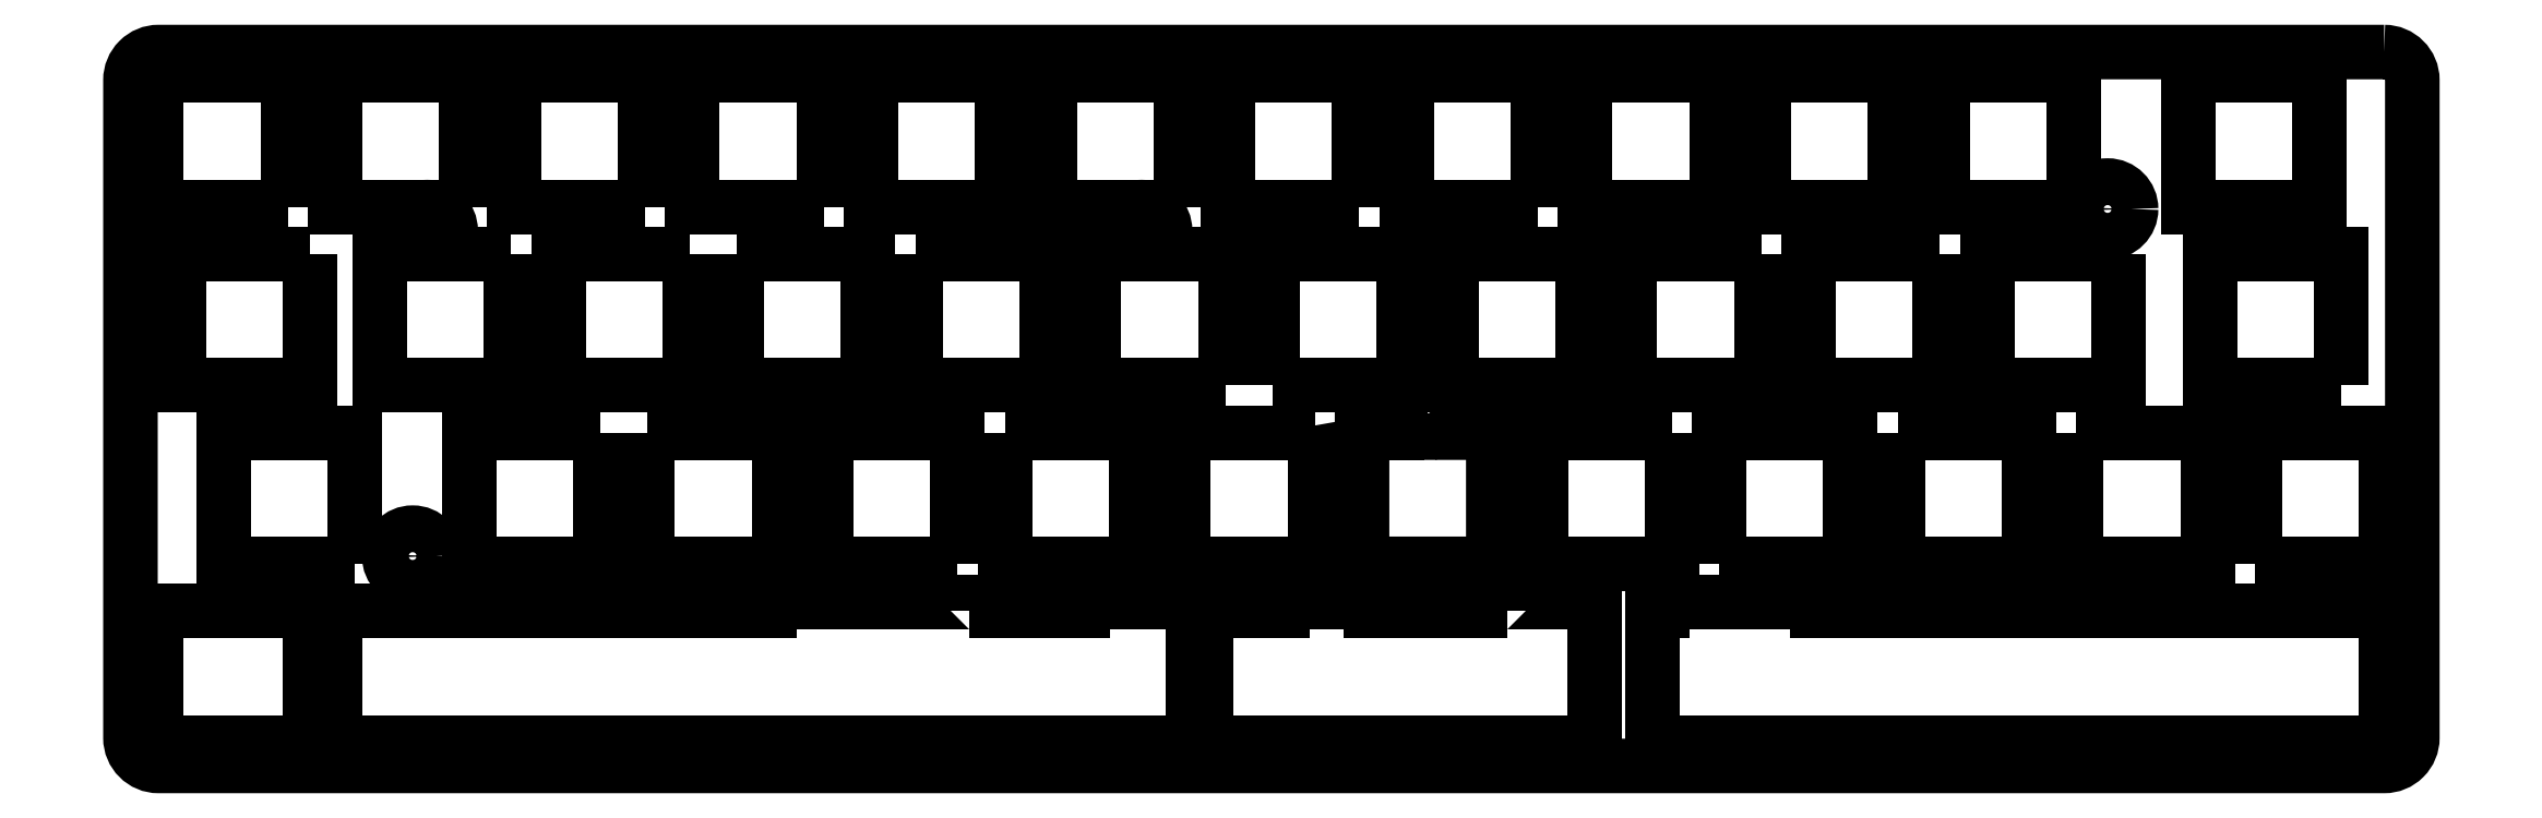
<metadata>
{"format":"dxf","ext":"dxf","renderer":"ezdxf+matplotlib","layout":"modelspace","background":"white","min_lineweight":24,"dpi":150}
</metadata>
<code>
0
SECTION
2
ENTITIES
0
LWPOLYLINE
8
0
90
6
70
1
43
0
10
128.2
20
-31.1
10
121.6
20
-31.1
10
121.6
20
-45.1
10
135.6
20
-45.1
10
135.6
20
-31.1
10
128.9
20
-31.1
42
13.97
0
LWPOLYLINE
8
0
90
4
70
1
43
0
10
-7
20
-50.15
10
-7
20
-64.15
10
9.381
20
-64.15
10
9.381
20
-50.15
0
LWPOLYLINE
8
0
90
4
70
1
43
0
10
226.1
20
-26.05
10
226.1
20
-12.05
10
212.1
20
-12.05
10
212.1
20
-26.05
0
LWPOLYLINE
8
0
90
10
70
1
43
0
10
79.67
20
-50.15
10
79.67
20
-49.15
10
58.41
20
-49.15
10
58.41
20
-50.15
10
12.05
20
-50.15
10
12.05
20
-64.15
10
103.5
20
-64.15
10
103.5
20
-49.15
10
91.78
20
-49.15
10
91.78
20
-50.15
0
LWPOLYLINE
8
0
90
4
70
1
43
0
10
159.4
20
7
10
145.4
20
7
10
145.4
20
-7
10
159.4
20
-7
0
LWPOLYLINE
8
0
90
4
70
1
43
0
10
102.3
20
-7
10
102.3
20
7
10
88.25
20
7
10
88.25
20
-7
0
LWPOLYLINE
8
0
90
4
70
1
43
0
10
69.2
20
7
10
69.2
20
-7
10
83.2
20
-7
10
83.2
20
7
0
LWPOLYLINE
8
0
90
4
70
1
43
0
10
154.6
20
-31.1
10
140.6
20
-31.1
10
140.6
20
-45.1
10
154.6
20
-45.1
0
LWPOLYLINE
8
0
90
4
70
1
43
0
10
178.7
20
-31.1
10
178.7
20
-45.1
10
192.7
20
-45.1
10
192.7
20
-31.1
0
LWPOLYLINE
8
0
90
4
70
1
43
0
10
45.39
20
-31.1
10
45.39
20
-45.1
10
59.39
20
-45.1
10
59.39
20
-31.1
0
LWPOLYLINE
8
0
90
4
70
1
43
0
10
178.4
20
7
10
164.4
20
7
10
164.4
20
-7
10
178.4
20
-7
0
LWPOLYLINE
8
0
90
4
70
1
43
0
10
49.86
20
-12.05
10
35.86
20
-12.05
10
35.86
20
-26.05
10
49.86
20
-26.05
0
LWPOLYLINE
8
0
90
4
70
1
43
0
10
14.14
20
-45.1
10
14.14
20
-31.1
10
0.1438
20
-31.1
10
0.1438
20
-45.1
0
LWPOLYLINE
8
0
90
4
70
1
43
0
10
197.8
20
-31.1
10
197.8
20
-45.1
10
211.8
20
-45.1
10
211.8
20
-31.1
0
LWPOLYLINE
8
0
90
4
70
1
43
0
10
223.7
20
7
10
209.7
20
7
10
209.7
20
-7
10
223.7
20
-7
0
LWPOLYLINE
8
0
90
4
70
1
43
0
10
73.96
20
-12.05
10
73.96
20
-26.05
10
87.96
20
-26.05
10
87.96
20
-12.05
0
LWPOLYLINE
8
0
90
4
70
1
43
0
10
202.3
20
-12.05
10
188.3
20
-12.05
10
188.3
20
-26.05
10
202.3
20
-26.05
0
LWPOLYLINE
8
0
90
4
70
1
43
0
10
183.2
20
-12.05
10
169.2
20
-12.05
10
169.2
20
-26.05
10
183.2
20
-26.05
0
LWPOLYLINE
8
0
90
10
70
1
43
0
10
137
20
-50.15
10
122.6
20
-50.15
10
122.6
20
-49.15
10
113.1
20
-49.15
10
113.1
20
-50.15
10
104.9
20
-50.15
10
104.9
20
-64.15
10
146.4
20
-64.15
10
146.4
20
-49.15
10
137
20
-49.15
0
LWPOLYLINE
8
0
90
8
70
1
43
0
10
230.8
20
-64.15
10
230.8
20
-50.15
10
170.2
20
-50.15
10
170.2
20
-49.15
10
153.7
20
-49.15
10
153.7
20
-50.15
10
152.5
20
-50.15
10
152.5
20
-64.15
0
LWPOLYLINE
8
0
90
4
70
1
43
0
10
54.91
20
-12.05
10
54.91
20
-26.05
10
68.91
20
-26.05
10
68.91
20
-12.05
0
LWPOLYLINE
8
0
90
4
70
1
43
0
10
140.4
20
-7
10
140.4
20
7
10
126.4
20
7
10
126.4
20
-7
0
LWPOLYLINE
8
0
90
4
70
1
43
0
10
131.1
20
-26.05
10
145.1
20
-26.05
10
145.1
20
-12.05
10
131.1
20
-12.05
0
LWPOLYLINE
8
0
90
4
70
1
43
0
10
26.05
20
-7
10
26.05
20
7
10
12.05
20
7
10
12.05
20
-7
0
LWPOLYLINE
8
0
90
4
70
1
43
0
10
112.1
20
-26.05
10
126.1
20
-26.05
10
126.1
20
-12.05
10
112.1
20
-12.05
0
LWPOLYLINE
8
0
90
4
70
1
43
0
10
164.2
20
-12.05
10
150.2
20
-12.05
10
150.2
20
-26.05
10
164.2
20
-26.05
0
LWPOLYLINE
8
0
90
4
70
1
43
0
10
107
20
-26.05
10
107
20
-12.05
10
93.01
20
-12.05
10
93.01
20
-26.05
0
LWPOLYLINE
8
0
90
4
70
1
43
0
10
216.8
20
-45.1
10
230.8
20
-45.1
10
230.8
20
-31.1
10
216.8
20
-31.1
0
LWPOLYLINE
8
0
90
4
70
1
43
0
10
183.5
20
7
10
183.5
20
-7
10
197.5
20
-7
10
197.5
20
7
0
LWPOLYLINE
8
0
90
4
70
1
43
0
10
30.81
20
-12.05
10
16.81
20
-12.05
10
16.81
20
-26.05
10
30.81
20
-26.05
0
LWPOLYLINE
8
0
90
4
70
1
43
0
10
9.381
20
-12.05
10
-4.619
20
-12.05
10
-4.619
20
-26.05
10
9.381
20
-26.05
0
LWPOLYLINE
8
0
90
4
70
1
43
0
10
40.34
20
-31.1
10
26.34
20
-31.1
10
26.34
20
-45.1
10
40.34
20
-45.1
0
LWPOLYLINE
8
0
90
4
70
1
43
0
10
78.44
20
-45.1
10
78.44
20
-31.1
10
64.44
20
-31.1
10
64.44
20
-45.1
0
LWPOLYLINE
8
0
90
4
70
1
43
0
10
116.5
20
-31.1
10
102.5
20
-31.1
10
102.5
20
-45.1
10
116.5
20
-45.1
0
LWPOLYLINE
8
0
90
4
70
1
43
0
10
64.15
20
-7
10
64.15
20
7
10
50.15
20
7
10
50.15
20
-7
0
LWPOLYLINE
8
0
90
4
70
1
43
0
10
121.3
20
-7
10
121.3
20
7
10
107.3
20
7
10
107.3
20
-7
0
LWPOLYLINE
8
0
90
4
70
1
43
0
10
45.1
20
-7
10
45.1
20
7
10
31.1
20
7
10
31.1
20
-7
0
LWPOLYLINE
8
0
90
4
70
1
43
0
10
83.49
20
-31.1
10
83.49
20
-45.1
10
97.49
20
-45.1
10
97.49
20
-31.1
0
LWPOLYLINE
8
0
90
4
70
1
43
0
10
159.7
20
-45.1
10
173.7
20
-45.1
10
173.7
20
-31.1
10
159.7
20
-31.1
0
LWPOLYLINE
8
0
90
4
70
1
43
0
10
7
20
-7
10
7
20
7
10
-7
20
7
10
-7
20
-7
0
CIRCLE
8
0
10
21.88
20
-9.526
30
0
40
2.5
210
9.244e-33
220
-2.694e-48
230
1
0
CIRCLE
8
0
10
98.08
20
-9.526
30
0
40
2.5
210
9.244e-33
220
-2.694e-48
230
1
0
CIRCLE
8
0
10
20.33
20
-44.28
30
0
40
2.5
210
9.244e-33
220
-2.694e-48
230
1
0
CIRCLE
8
0
10
201.1
20
-7.226
30
0
40
2.5
210
9.244e-33
220
-2.694e-48
230
1
0
LWPOLYLINE
8
0
90
8
70
1
43
0
10
230.6
20
9.524
42
-0.4142
10
233.6
20
6.524
10
233.6
20
-63.68
42
-0.4142
10
230.6
20
-66.68
10
-6.775
20
-66.68
42
-0.4142
10
-9.775
20
-63.68
10
-9.775
20
6.524
42
-0.4142
10
-6.775
20
9.525
0
ENDSEC
0
EOF

</code>
